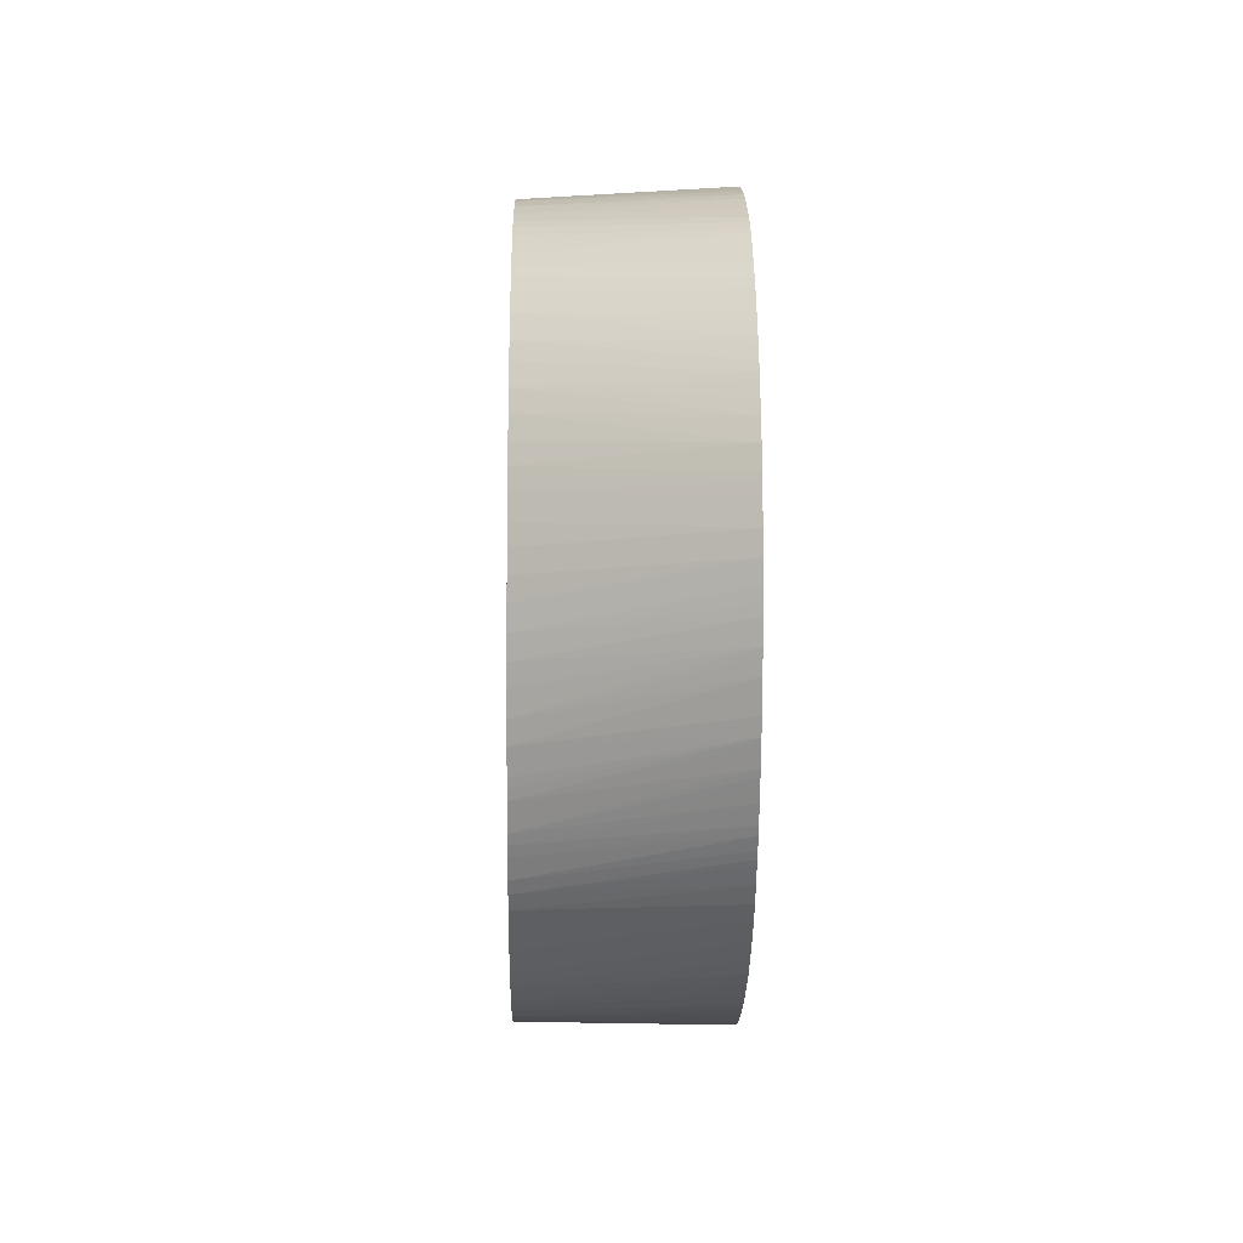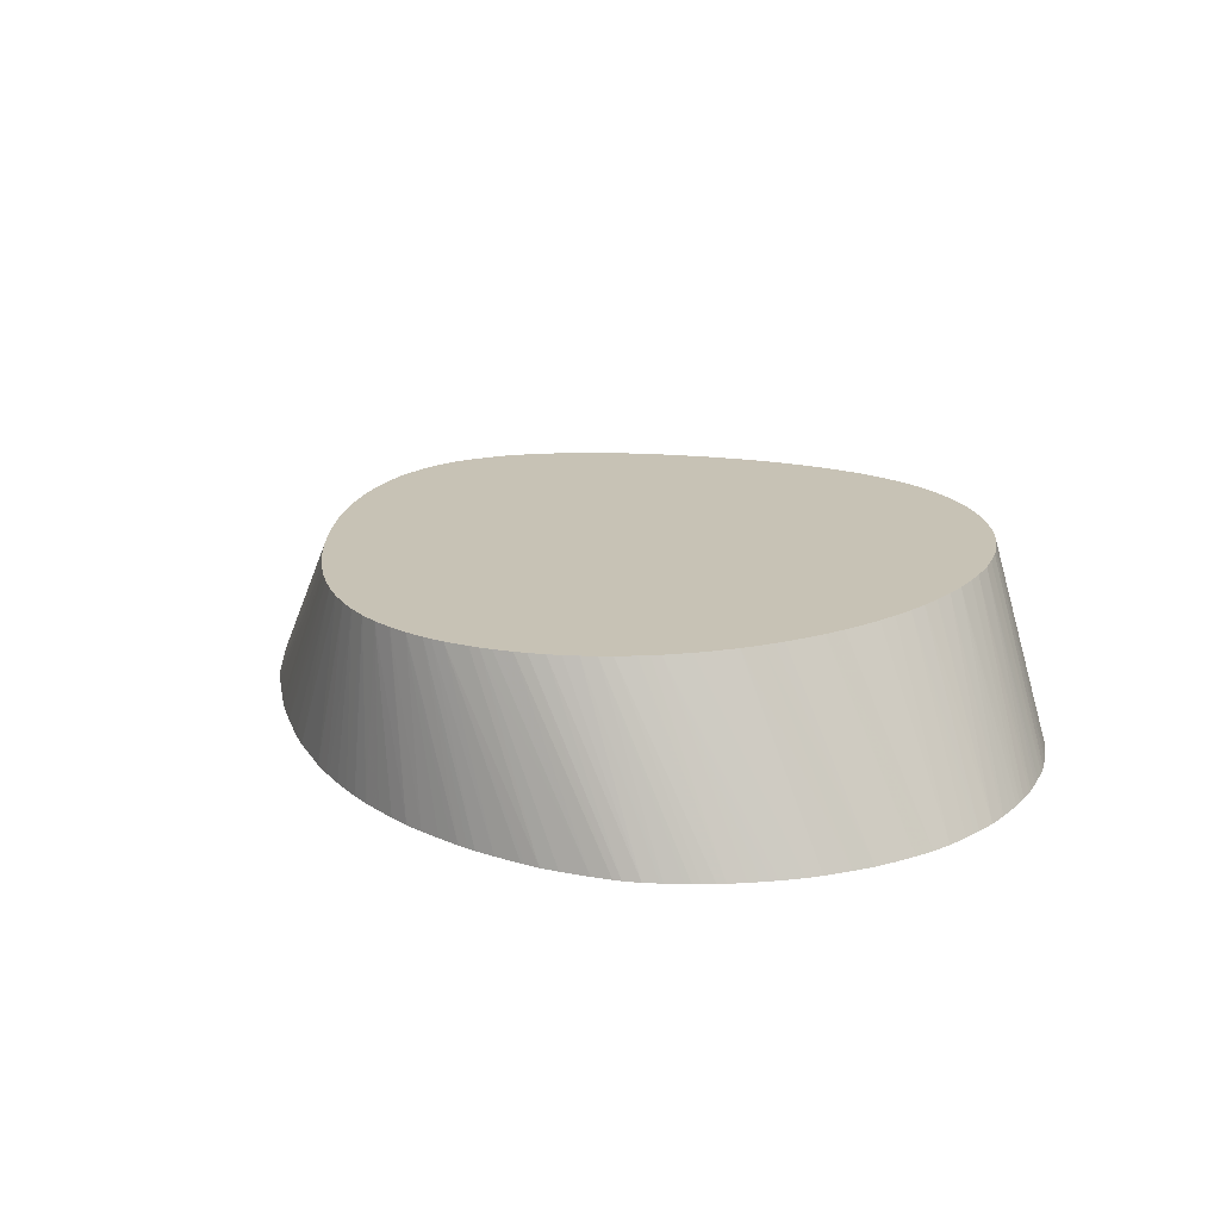
<metadata>
{"format":"obj","ext":"obj","renderer":"f3d","projection":"perspective","resolution":1024,"background":"white","views":[{"elev":-6.7,"azim":89.0,"up":"+Y"},{"elev":19.0,"azim":52.3,"up":"+Z"}]}
</metadata>
<code>
v 0.01488 0.01611 -0.002134
v 0.01392 0.01609 -0.002134
v 0.01488 0.01597 0.00629
v 0.01584 0.01595 0.00629
v 0.01584 0.01608 -0.002134
v 0.01295 0.01601 -0.002134
v 0.01392 0.01588 0.00629
v 0.01674 0.01587 0.00629
v 0.0178 0.01597 -0.002134
v 0.0175 0.01599 -0.002134
v 0.0168 0.01605 -0.002134
v 0.01663 0.01605 -0.002134
v 0.01198 0.01589 -0.002134
v 0.01388 0.01587 0.00629
v 0.01104 0.01576 -0.002134
v 0.0168 0.01586 0.00629
v 0.0187 0.01582 -0.002134
v 0.01296 0.01573 0.00629
v 0.01013 0.01559 -0.002134
v 0.01776 0.01569 0.00629
v 0.01939 0.01568 -0.002134
v 0.01204 0.01551 0.00629
v 0.009123 0.01534 -0.002134
v 0.01863 0.01545 0.00629
v 0.02058 0.01543 -0.002134
v 0.01153 0.01536 0.00629
v 0.008166 0.01509 -0.002134
v 0.007193 0.01482 -0.002134
v 0.01961 0.0151 0.00629
v 0.02225 0.01493 -0.002134
v 0.02161 0.01514 -0.002134
v 0.02097 0.01532 -0.002134
v 0.006439 0.01458 -0.002134
v 0.01102 0.01519 0.00629
v 0.02066 0.0146 0.00629
v 0.0245 0.01401 -0.002134
v 0.02421 0.01414 -0.002134
v 0.0238 0.01433 -0.002134
v 0.02347 0.01446 -0.002134
v 0.005289 0.01415 -0.002134
v 0.004359 0.01379 -0.002134
v 0.01008 0.01482 0.00629
v 0.02153 0.01408 0.00629
v 0.02511 0.01368 -0.002134
v 0.003364 0.01338 -0.002134
v 0.01003 0.0148 0.00629
v 0.02224 0.0136 0.00629
v 0.02696 0.01249 -0.002134
v 0.02621 0.01299 -0.002134
v 0.02542 0.01348 -0.002134
v 0.003037 0.01324 -0.002134
v 0.009381 0.01451 0.00629
v 0.0223 0.01356 0.00629
v 0.0273 0.01224 -0.002134
v 0.02275 0.01322 0.00629
v 0.002404 0.01295 -0.002134
v 0.008877 0.01426 0.00629
v 0.02736 0.01219 -0.002134
v 0.02328 0.01277 0.00629
v 0.02782 0.01181 -0.002134
v 0.001797 0.01264 -0.002134
v 0.007986 0.01378 0.00629
v 0.0004443 0.01194 -0.002134
v 0.0002979 0.01186 -0.002134
v -0.0004645 0.01146 -0.002134
v 0.02331 0.01274 0.00629
v 0.02798 0.01166 -0.002134
v 0.007542 0.01353 0.00629
v -0.0007616 0.0113 -0.002134
v 0.0238 0.01227 0.00629
v 0.02858 0.01102 -0.002134
v 0.02423 0.01183 0.00629
v 0.00718 0.0133 0.00629
v -0.001378 0.01093 -0.002134
v 0.02886 0.01069 -0.002134
v 0.02426 0.0118 0.00629
v 0.02474 0.01126 0.00629
v 0.007073 0.01324 0.00629
v -0.002398 0.01024 -0.002134
v 0.006259 0.0127 0.00629
v 0.02927 0.01021 -0.002134
v 0.0251 0.0108 0.00629
v -0.003053 0.009783 -0.002134
v 0.005854 0.01242 0.00629
v 0.02932 0.01015 -0.002134
v 0.02512 0.01077 0.00629
v 0.02991 0.009379 -0.002134
v 0.02976 0.00959 -0.002134
v -0.004198 0.008975 -0.002134
v 0.005277 0.01199 0.00629
v 0.02564 0.009994 0.00629
v 0.03005 0.009171 -0.002134
v -0.00515 0.008222 -0.002134
v 0.00473 0.01158 0.00629
v 0.02614 0.009183 0.00629
v 0.03013 0.009045 -0.002134
v -0.005262 0.008127 -0.002134
v 0.004333 0.01126 0.00629
v 0.0267 0.008077 0.00629
v 0.03117 0.007228 -0.002134
v 0.03083 0.007859 -0.002134
v 0.03071 0.008073 -0.002134
v 0.03056 0.008329 -0.002134
v -0.006317 0.007222 -0.002134
v 0.003679 0.01071 0.00629
v 0.02703 0.007285 0.00629
v 0.0316 0.006323 -0.002134
v 0.0313 0.006973 -0.002134
v -0.007377 0.006273 -0.002134
v 0.002662 0.009801 0.00629
v 0.003171 0.01026 0.00629
v 0.02704 0.007263 0.00629
v 0.03177 0.005901 -0.002134
v -0.008316 0.005311 -0.002134
v 0.001698 0.008871 0.00629
v 0.002158 0.009325 0.00629
v 0.00221 0.009376 0.00629
v 0.02744 0.006238 0.00629
v 0.0319 0.005548 -0.002134
v -0.009151 0.004311 -0.002134
v 0.0002376 0.0072 0.00629
v 0.0007975 0.007865 0.00629
v 0.001198 0.008323 0.00629
v 0.02772 0.005283 0.00629
v 0.03231 0.004318 -0.002134
v 0.03209 0.004986 -0.002134
v -0.009315 0.004094 -0.002134
v -6.823e-05 0.006806 0.00629
v 0.02794 0.004333 0.00629
v 0.03257 0.003359 -0.002134
v 0.03234 0.004198 -0.002134
v -0.009866 0.003359 -0.002134
v -0.000486 0.006219 0.00629
v 0.02796 0.004239 0.00629
v 0.03274 0.0024 -0.002134
v 0.02814 0.003359 0.00629
v 0.02815 0.003312 0.00629
v -0.01041 0.002457 -0.002134
v -0.0008779 0.00562 0.00629
v 0.03278 0.002082 -0.002134
v 0.02828 0.0024 0.00629
v -0.01063 0.001883 -0.002134
v -0.002075 0.003293 0.00629
v -0.002067 0.003315 0.00629
v -0.001886 0.003747 0.00629
v -0.001623 0.004286 0.00629
v -0.00111 0.005223 0.00629
v 0.03285 0.001508 -0.002134
v 0.02836 0.001391 0.00629
v 0.03294 0.00048 -0.002134
v 0.03288 0.001126 -0.002134
v -0.01079 0.001439 -0.002134
v -0.002347 0.002448 0.00629
v 0.02841 0.00048 0.00629
v 0.03294 -0.0004787 -0.002134
v -0.01105 0.00048 -0.002134
v -0.002359 0.0024 0.00629
v 0.02841 -0.0004787 0.00629
v 0.03291 -0.0008665 -0.002134
v 0.02836 -0.001437 0.00629
v 0.02828 -0.002399 0.00629
v -0.01106 -0.0004787 -0.002134
v -0.002713 0.0005525 0.00629
v -0.002562 0.001505 0.00629
v 0.03286 -0.001399 -0.002134
v 0.02827 -0.002446 0.00629
v -0.0108 -0.001437 -0.002134
v -0.002355 -0.002399 0.00629
v -0.002571 -0.001437 0.00629
v -0.002579 -0.001387 0.00629
v -0.002713 -0.0005638 0.00629
v 0.03279 -0.001964 -0.002134
v 0.02814 -0.003358 0.00629
v 0.03274 -0.002399 -0.002134
v -0.01041 -0.002453 -0.002134
v -0.002075 -0.003288 0.00629
v 0.02813 -0.003418 0.00629
v 0.03256 -0.003358 -0.002134
v -0.01028 -0.002673 -0.002134
v -0.001093 -0.00525 0.00629
v -0.001115 -0.005212 0.00629
v -0.001619 -0.004291 0.00629
v -0.001627 -0.004275 0.00629
v 0.02795 -0.004304 0.00629
v 0.03247 -0.003698 -0.002134
v 0.02784 -0.004808 0.00629
v 0.02771 -0.005329 0.00629
v -0.009948 -0.003225 -0.002134
v -0.0004946 -0.006202 0.00629
v 0.03231 -0.00432 -0.002134
v 0.02744 -0.00624 0.00629
v -0.009858 -0.003358 -0.002134
v -0.0004429 -0.006278 0.00629
v 0.03201 -0.005225 -0.002134
v 0.02742 -0.006287 0.00629
v 0.0319 -0.005549 -0.002134
v -0.009147 -0.00431 -0.002134
v 0.0002806 -0.00724 0.00629
v 0.02704 -0.007293 0.00629
v 0.03164 -0.00624 -0.002134
v -0.008712 -0.004843 -0.002134
v 0.0007673 -0.00782 0.00629
v -0.00832 -0.005313 -0.002134
v 0.02688 -0.007675 0.00629
v 0.03153 -0.006467 -0.002134
v 0.02671 -0.008069 0.00629
v 0.0267 -0.008078 0.00629
v 0.0008018 -0.007861 0.00629
v -0.007803 -0.005874 -0.002134
v 0.001706 -0.008867 0.00629
v 0.001228 -0.00834 0.00629
v 0.03117 -0.007227 -0.002134
v 0.02614 -0.009173 0.00629
v -0.007381 -0.006271 -0.002134
v 0.002662 -0.0098 0.00629
v 0.002184 -0.009346 0.00629
v 0.03103 -0.007492 -0.002134
v 0.02591 -0.009573 0.00629
v 0.03056 -0.008327 -0.002134
v 0.03082 -0.007854 -0.002134
v -0.006796 -0.006801 -0.002134
v 0.003683 -0.01071 0.00629
v 0.02564 -0.009992 0.00629
v 0.03013 -0.009043 -0.002134
v -0.006317 -0.007221 -0.002134
v 0.004303 -0.01122 0.00629
v -0.005766 -0.0077 -0.002134
v -0.005262 -0.008126 -0.002134
v 0.02991 -0.009378 -0.002134
v 0.02511 -0.01077 0.00629
v 0.004424 -0.01132 0.00629
v -0.005228 -0.008154 -0.002134
v 0.02955 -0.009857 -0.002134
v 0.02474 -0.01125 0.00629
v 0.005298 -0.012 0.00629
v -0.004702 -0.00858 -0.002134
v 0.02932 -0.01015 -0.002134
v 0.02426 -0.0118 0.00629
v 0.0286 -0.01099 -0.002134
v 0.02915 -0.01036 -0.002134
v 0.00532 -0.01201 0.00629
v -0.00419 -0.008971 -0.002134
v -0.004048 -0.009078 -0.002134
v 0.02377 -0.01229 0.00629
v 0.02802 -0.01162 -0.002134
v 0.0285 -0.01109 -0.002134
v 0.006263 -0.01269 0.00629
v -0.002872 -0.00991 -0.002134
v 0.02331 -0.01273 0.00629
v 0.02742 -0.01215 -0.002134
v 0.006401 -0.01279 0.00629
v -0.001929 -0.01056 -0.002134
v -0.001378 -0.01094 -0.002134
v 0.02273 -0.01323 0.00629
v 0.02713 -0.01237 -0.002134
v 0.007124 -0.01327 0.00629
v -0.001214 -0.01104 -0.002134
v 0.02227 -0.01357 0.00629
v 0.02637 -0.01288 -0.002134
v 0.007305 -0.01338 0.00629
v -0.0005764 -0.01141 -0.002134
v 0.008093 -0.01384 0.00629
v 0.007843 -0.01369 0.00629
v 0.02153 -0.01407 0.00629
v 0.02106 -0.01437 0.00629
v 0.02523 -0.01359 -0.002134
v -0.0004645 -0.01147 -0.002134
v 0.008903 -0.01427 0.00629
v 0.02065 -0.0146 0.00629
v 0.0245 -0.01401 -0.002134
v -0.0001027 -0.01166 -0.002134
v 0.001995 -0.01275 -0.002134
v 0.009338 -0.01449 0.00629
v 0.01961 -0.01509 0.00629
v 0.02388 -0.01428 -0.002134
v 0.002572 -0.01304 -0.002134
v 0.009437 -0.01454 0.00629
v 0.01904 -0.01531 0.00629
v 0.02252 -0.01481 -0.002134
v 0.02329 -0.01452 -0.002134
v 0.0237 -0.01436 -0.002134
v 0.003261 -0.01334 -0.002134
v 0.01008 -0.01482 0.00629
v 0.01863 -0.01545 0.00629
v 0.02161 -0.01513 -0.002134
v 0.003364 -0.01338 -0.002134
v 0.01013 -0.01484 0.00629
v 0.01781 -0.01567 0.00629
v 0.02076 -0.01538 -0.002134
v 0.02123 -0.01524 -0.002134
v 0.003713 -0.01353 -0.002134
v 0.01102 -0.01519 0.00629
v 0.004256 -0.01375 -0.002134
v 0.004544 -0.01387 -0.002134
v 0.01776 -0.01568 0.00629
v 0.02039 -0.01546 -0.002134
v 0.006284 -0.01453 -0.002134
v 0.006612 -0.01464 -0.002134
v 0.007499 -0.01492 -0.002134
v 0.01197 -0.01549 0.00629
v 0.01685 -0.01585 0.00629
v 0.0187 -0.01582 -0.002134
v 0.01968 -0.01562 -0.002134
v 0.01003 -0.01557 -0.002134
v 0.01204 -0.01551 0.00629
v 0.0168 -0.01585 0.00629
v 0.0178 -0.01597 -0.002134
v 0.01032 -0.01563 -0.002134
v 0.01301 -0.01573 0.00629
v 0.01296 -0.01573 0.00629
v 0.01208 -0.01552 0.00629
v 0.01584 -0.01595 0.00629
v 0.0168 -0.01605 -0.002134
v 0.01104 -0.01576 -0.002134
v 0.01392 -0.01588 0.00629
v 0.01133 -0.0158 -0.002134
v 0.01584 -0.01608 -0.002134
v 0.01494 -0.01596 0.00629
v 0.01488 -0.01611 -0.002134
v 0.01225 -0.01593 -0.002134
v 0.01315 -0.01603 -0.002134
v 0.01488 -0.01596 0.00629
v 0.01404 -0.01609 -0.002134
v 0.01392 -0.01609 -0.002134
f 104 109 110
f 106 113 107
f 99 108 100
f 104 110 111
f 104 111 105
f 106 112 113
f 114 123 115
f 109 117 110
f 109 114 115
f 109 115 116
f 109 116 117
f 114 120 121
f 112 118 113
f 113 118 119
f 114 121 122
f 114 122 123
f 99 107 108
f 91 95 96
f 97 105 98
f 83 89 84
f 84 89 90
f 86 91 87
f 118 124 125
f 82 88 85
f 87 91 92
f 89 93 94
f 89 94 90
f 91 96 92
f 93 97 98
f 93 98 94
f 95 99 100
f 95 100 101
f 95 101 102
f 95 102 103
f 95 103 96
f 97 104 105
f 99 106 107
f 118 125 126
f 149 154 150
f 120 127 128
f 140 141 148
f 141 149 150
f 141 150 151
f 141 151 148
f 142 152 143
f 143 152 153
f 150 154 155
f 138 147 139
f 152 156 157
f 154 158 155
f 155 158 160
f 155 160 161
f 156 163 164
f 82 87 88
f 156 162 163
f 155 161 159
f 152 157 153
f 118 126 119
f 138 146 147
f 138 144 145
f 120 128 121
f 124 129 130
f 124 130 131
f 124 131 125
f 127 132 128
f 128 132 133
f 129 134 130
f 138 145 146
f 130 134 136
f 130 137 135
f 132 138 139
f 132 139 133
f 135 137 141
f 135 141 140
f 138 142 143
f 138 143 144
f 130 136 137
f 82 86 87
f 17 20 21
f 80 83 84
f 22 27 28
f 22 28 26
f 24 29 30
f 24 30 31
f 24 31 32
f 24 32 25
f 26 28 33
f 22 23 27
f 26 33 34
f 29 36 37
f 29 37 38
f 29 38 39
f 29 39 30
f 33 40 34
f 34 40 41
f 34 41 42
f 29 35 36
f 35 43 44
f 20 25 21
f 19 23 22
f 4 8 9
f 3 8 4
f 156 164 157
f 4 9 10
f 4 10 11
f 4 11 12
f 4 12 5
f 20 24 25
f 6 13 7
f 7 15 14
f 8 16 9
f 9 16 17
f 14 15 18
f 15 19 18
f 16 20 17
f 18 19 22
f 7 13 15
f 35 44 36
f 41 45 42
f 42 45 46
f 62 65 69
f 62 69 68
f 66 70 67
f 67 70 72
f 67 72 71
f 68 69 74
f 68 74 73
f 60 66 67
f 71 72 76
f 71 77 75
f 73 74 78
f 74 79 80
f 74 80 78
f 75 77 81
f 77 82 81
f 79 83 80
f 71 76 77
f 59 66 60
f 57 65 62
f 57 64 65
f 43 47 48
f 43 48 49
f 43 49 50
f 43 50 44
f 45 51 52
f 45 52 46
f 47 53 48
f 48 53 55
f 48 55 54
f 51 56 52
f 52 56 57
f 54 55 58
f 55 59 60
f 55 60 58
f 56 61 57
f 57 61 63
f 57 63 64
f 81 82 85
f 159 161 165
f 292 299 300
f 162 167 168
f 265 269 270
f 265 270 266
f 267 271 268
f 268 272 273
f 268 271 272
f 269 274 270
f 270 274 275
f 261 268 262
f 272 276 273
f 274 278 279
f 274 279 280
f 274 280 281
f 274 281 275
f 276 282 283
f 276 283 277
f 278 284 285
f 273 276 277
f 278 285 279
f 261 267 268
f 259 264 265
f 244 249 245
f 245 249 250
f 247 248 252
f 247 252 253
f 247 253 251
f 249 254 250
f 250 254 255
f 259 265 266
f 251 253 256
f 254 258 255
f 255 258 259
f 256 257 260
f 257 261 262
f 257 262 263
f 257 263 260
f 258 264 259
f 253 257 256
f 282 286 287
f 282 287 283
f 284 288 289
f 306 312 307
f 307 312 313
f 308 314 309
f 309 314 316
f 309 316 315
f 312 317 313
f 312 318 319
f 304 311 305
f 312 319 317
f 315 320 321
f 315 321 322
f 318 322 319
f 319 322 323
f 321 324 322
f 3 16 8
f 322 324 323
f 315 316 320
f 304 310 311
f 304 309 310
f 304 308 309
f 284 289 290
f 284 290 285
f 286 291 287
f 287 291 293
f 287 293 294
f 287 294 292
f 288 295 289
f 289 295 296
f 292 294 297
f 292 297 298
f 292 298 299
f 295 301 302
f 295 302 303
f 295 303 296
f 299 304 305
f 299 305 300
f 301 306 307
f 243 248 247
f 161 166 165
f 241 243 247
f 238 245 246
f 179 188 180
f 180 188 189
f 185 187 190
f 187 191 190
f 188 192 193
f 188 193 189
f 190 191 194
f 178 187 185
f 191 195 196
f 192 197 193
f 193 197 198
f 195 199 200
f 195 200 196
f 197 201 198
f 198 201 203
f 198 203 202
f 191 196 194
f 199 204 200
f 178 186 187
f 177 184 178
f 162 168 169
f 162 169 170
f 162 170 171
f 162 171 163
f 165 166 172
f 166 173 174
f 166 174 172
f 178 184 186
f 167 175 176
f 173 177 174
f 174 177 178
f 175 179 180
f 175 180 181
f 175 181 182
f 175 182 183
f 175 183 176
f 167 176 168
f 200 204 206
f 200 206 207
f 200 207 205
f 223 229 224
f 223 230 229
f 226 228 232
f 226 232 231
f 229 230 233
f 230 234 233
f 231 232 236
f 222 228 226
f 231 236 235
f 234 238 239
f 234 239 240
f 234 240 237
f 235 236 242
f 235 242 243
f 235 243 241
f 238 244 245
f 233 234 237
f 222 227 228
f 222 225 227
f 221 225 222
f 202 203 208
f 203 209 210
f 203 210 211
f 203 211 208
f 205 207 212
f 207 213 212
f 209 214 215
f 209 215 216
f 209 216 210
f 212 213 217
f 213 218 219
f 213 219 220
f 213 220 217
f 214 221 215
f 215 221 222
f 218 223 224
f 218 224 219
f 238 246 239
f 3 20 16
f 301 307 302
f 3 29 24
f 1 304 299
f 1 299 298
f 1 298 297
f 1 297 294
f 1 294 293
f 1 293 291
f 1 291 286
f 1 308 304
f 1 286 282
f 1 276 272
f 1 272 271
f 1 271 267
f 1 267 261
f 1 261 257
f 1 257 253
f 1 253 252
f 1 282 276
f 1 252 248
f 1 314 308
f 1 320 316
f 1 281 280
f 1 280 279
f 1 279 285
f 1 285 290
f 1 290 289
f 1 289 296
f 1 296 303
f 1 316 314
f 1 303 302
f 1 307 313
f 1 313 317
f 1 317 319
f 1 319 323
f 1 323 324
f 1 324 321
f 1 321 320
f 1 302 307
f 1 248 243
f 1 243 242
f 1 242 236
f 1 132 127
f 1 127 120
f 1 120 114
f 1 114 109
f 1 109 104
f 1 104 97
f 1 97 93
f 1 138 132
f 1 93 89
f 1 83 79
f 1 79 74
f 1 74 69
f 1 69 65
f 1 65 64
f 1 64 63
f 1 63 61
f 1 89 83
f 1 142 138
f 1 152 142
f 1 156 152
f 1 236 232
f 1 232 228
f 1 228 227
f 1 227 225
f 1 225 221
f 1 221 214
f 1 214 209
f 1 209 203
f 1 203 201
f 1 201 197
f 1 197 192
f 1 192 188
f 1 188 179
f 1 179 175
f 1 175 167
f 1 167 162
f 1 162 156
f 1 275 281
f 1 61 56
f 1 270 275
f 1 259 266
f 1 49 48
f 1 48 54
f 1 54 58
f 1 58 60
f 1 60 67
f 1 67 71
f 1 71 75
f 1 50 49
f 1 75 81
f 1 85 88
f 1 88 87
f 1 87 92
f 1 92 96
f 1 96 103
f 1 103 102
f 1 102 101
f 1 81 85
f 1 101 100
f 1 44 50
f 1 37 36
f 3 24 20
f 1 2 3
f 1 3 4
f 1 4 5
f 1 5 12
f 1 12 11
f 1 11 10
f 1 36 44
f 1 10 9
f 1 21 25
f 1 25 32
f 1 32 31
f 1 31 30
f 1 30 39
f 1 39 38
f 1 38 37
f 1 17 21
f 1 100 108
f 1 108 107
f 1 107 113
f 1 200 205
f 1 205 212
f 1 212 217
f 1 217 220
f 1 220 219
f 1 219 224
f 1 224 229
f 1 196 200
f 1 229 233
f 1 237 240
f 1 240 239
f 1 239 246
f 1 246 245
f 1 245 250
f 1 250 255
f 1 255 259
f 1 233 237
f 1 194 196
f 1 190 194
f 1 185 190
f 1 113 119
f 1 119 126
f 1 126 125
f 1 125 131
f 1 131 130
f 1 130 135
f 1 135 140
f 1 140 148
f 1 148 151
f 1 151 150
f 1 150 155
f 1 155 159
f 1 159 165
f 1 165 172
f 1 172 174
f 1 174 178
f 1 178 185
f 1 266 270
f 1 56 51
f 1 9 17
f 1 45 41
f 3 278 274
f 3 274 269
f 3 269 265
f 3 265 264
f 3 264 258
f 3 258 254
f 3 254 249
f 3 284 278
f 3 249 244
f 3 238 234
f 3 234 230
f 3 230 223
f 3 223 218
f 3 218 213
f 3 213 207
f 3 207 206
f 3 244 238
f 3 206 204
f 3 288 284
f 3 301 295
f 3 268 273
f 3 273 277
f 3 277 283
f 3 283 287
f 3 287 292
f 3 292 300
f 3 300 305
f 3 295 288
f 3 305 311
f 3 310 309
f 3 309 315
f 3 315 322
f 3 322 318
f 3 318 312
f 3 312 306
f 3 306 301
f 3 311 310
f 3 204 199
f 3 199 195
f 3 195 191
f 3 99 95
f 3 95 91
f 3 91 86
f 3 86 82
f 3 82 77
f 3 77 76
f 3 76 72
f 3 106 99
f 3 72 70
f 3 66 59
f 3 59 55
f 3 53 47
f 3 47 43
f 3 43 35
f 1 51 45
f 3 35 29
f 3 70 66
f 3 112 106
f 3 118 112
f 3 124 118
f 3 191 187
f 3 187 186
f 3 186 184
f 3 184 177
f 3 177 173
f 3 173 166
f 3 166 161
f 3 161 160
f 3 160 158
f 3 158 154
f 3 154 149
f 3 149 141
f 3 141 137
f 3 137 136
f 3 136 134
f 3 134 129
f 3 129 124
f 3 262 268
f 3 263 262
f 3 55 53
f 3 256 260
f 3 52 57
f 3 57 62
f 3 62 68
f 3 68 73
f 3 73 78
f 3 78 80
f 3 80 84
f 3 46 52
f 3 84 90
f 3 94 98
f 3 98 105
f 3 105 111
f 3 111 110
f 3 110 117
f 3 117 116
f 3 116 115
f 3 90 94
f 3 115 123
f 3 42 46
f 3 26 34
f 3 260 263
f 1 41 40
f 1 33 28
f 1 40 33
f 1 27 23
f 1 23 19
f 1 19 15
f 3 34 42
f 1 15 13
f 1 6 2
f 2 6 3
f 3 6 7
f 3 7 14
f 3 14 18
f 3 18 22
f 3 22 26
f 1 13 6
f 3 123 122
f 1 28 27
f 3 121 128
f 3 180 189
f 3 189 193
f 3 193 198
f 3 198 202
f 3 202 208
f 3 208 211
f 3 211 210
f 3 181 180
f 3 210 216
f 3 215 222
f 3 222 226
f 3 226 231
f 3 231 235
f 3 235 241
f 3 247 251
f 3 122 121
f 3 216 215
f 3 182 181
f 3 241 247
f 3 176 183
f 3 128 133
f 3 183 182
f 3 133 139
f 3 139 147
f 3 147 146
f 3 146 145
f 3 145 144
f 3 144 143
f 3 251 256
f 3 168 176
f 3 153 157
f 3 157 164
f 3 164 163
f 3 163 171
f 3 171 170
f 3 143 153
f 3 170 169
f 3 169 168

</code>
